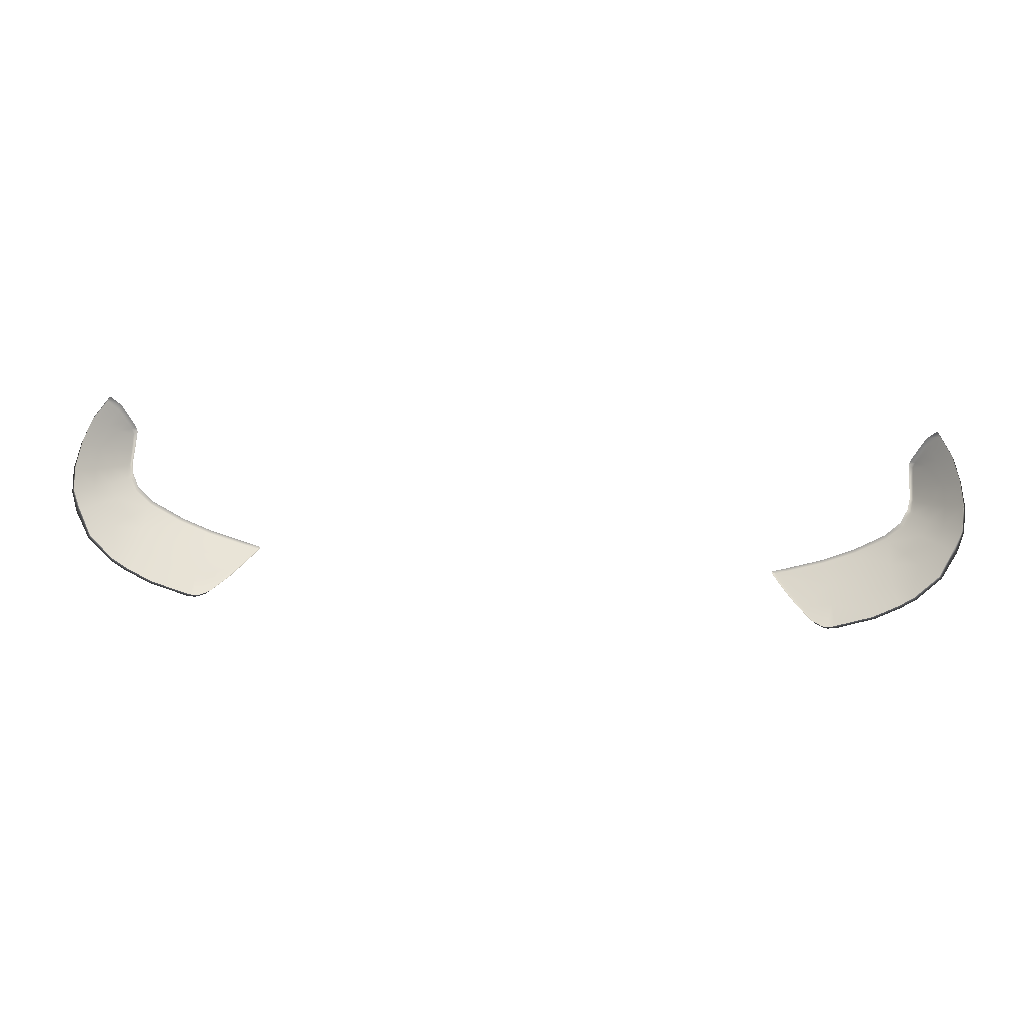
<metadata>
{"format":"obj","ext":"obj","renderer":"f3d","projection":"perspective","resolution":1024,"background":"white","views":[{"elev":33.5,"azim":4.8,"up":"+Z"}]}
</metadata>
<code>
g model_car_81_matte_backlight_LOD1
v 0.5276 0.8301 -1.904
v 0.5768 0.8241 -1.891
v 0.5735 0.8649 -1.877
v 0.5062 0.8694 -1.898
v 0.5214 0.8305 -1.905
v 0.5003 0.8697 -1.899
v 0.5144 0.8306 -1.9
v 0.4933 0.8699 -1.896
v 0.4801 0.9142 -1.897
v 0.4732 0.9151 -1.892
v 0.482 0.9162 -1.896
v 0.474 0.9186 -1.892
v 0.5384 0.7893 -1.902
v 0.5464 0.7895 -1.908
v 0.5418 0.7858 -1.902
v 0.5487 0.7872 -1.908
v 0.5038 0.9157 -1.888
v 0.4977 0.9174 -1.883
v 0.5603 0.9165 -1.86
v 0.5663 0.9145 -1.865
v 0.5141 0.9066 -1.887
v 0.5677 0.9052 -1.867
v 0.6223 0.9063 -1.843
v 0.6208 0.916 -1.84
v 0.6731 0.9183 -1.808
v 0.6751 0.9088 -1.81
v 0.7028 0.9202 -1.783
v 0.6995 0.9253 -1.783
v 0.715 0.9377 -1.765
v 0.7118 0.9426 -1.765
v 0.7185 0.9548 -1.749
v 0.7152 0.9588 -1.75
v 0.7185 0.9776 -1.729
v 0.7153 0.9814 -1.73
v 0.7172 0.9975 -1.706
v 0.7144 1 -1.708
v 0.7171 1.001 -1.697
v 0.7193 0.9993 -1.696
v 0.7238 1.001 -1.682
v 0.7254 0.9985 -1.683
v 0.6938 0.9272 -1.778
v 0.7058 0.9442 -1.76
v 0.6675 0.9204 -1.803
v 0.615 0.9181 -1.835
v 0.7094 0.9598 -1.745
v 0.7082 0.9832 -1.724
v 0.7065 1.003 -1.703
v 0.7085 1.003 -1.695
v 0.7174 1.003 -1.675
v 0.7366 0.999 -1.654
v 0.7307 1.002 -1.646
v 0.7519 0.9915 -1.635
v 0.7467 0.9948 -1.626
v 0.7729 0.9557 -1.655
v 0.7685 0.9588 -1.658
v 0.7808 0.9237 -1.686
v 0.7858 0.9195 -1.682
v 0.7874 0.8869 -1.716
v 0.7929 0.8815 -1.713
v 0.7844 0.8544 -1.744
v 0.7899 0.8478 -1.742
v 0.7735 0.8318 -1.769
v 0.7788 0.8247 -1.768
v 0.7506 0.9893 -1.642
v 0.769 0.9559 -1.648
v 0.7819 0.92 -1.675
v 0.7889 0.881 -1.707
v 0.7862 0.8474 -1.736
v 0.7737 0.8253 -1.758
v 0.7543 0.7965 -1.803
v 0.75 0.7956 -1.799
v 0.7141 0.7797 -1.839
v 0.7083 0.7889 -1.839
v 0.6881 0.7755 -1.856
v 0.6859 0.7853 -1.853
v 0.6439 0.7819 -1.876
v 0.6466 0.7722 -1.879
v 0.748 0.8046 -1.805
v 0.6837 0.7747 -1.852
v 0.6424 0.7713 -1.875
v 0.7095 0.779 -1.835
v 0.5801 0.7732 -1.905
v 0.5795 0.7826 -1.902
v 0.5678 0.7849 -1.905
v 0.5664 0.7754 -1.908
v 0.5758 0.7724 -1.901
v 0.5609 0.7745 -1.904
v 0.5602 0.7777 -1.909
v 0.5552 0.7772 -1.904
v 0.5519 0.794 -1.906
v 0.5768 0.8241 -1.891
v 0.6326 0.8245 -1.864
v 0.6766 0.8283 -1.841
v 0.6285 0.8644 -1.853
v 0.4908 0.9062 -1.896
v 0.7209 0.8419 -1.807
v 0.7499 0.8623 -1.774
v 0.7606 0.8826 -1.752
v 0.7635 0.9101 -1.729
v 0.759 0.9419 -1.702
v 0.75 0.9722 -1.675
v 0.7003 0.8749 -1.808
v 0.6755 0.8683 -1.828
v 0.7266 0.8897 -1.78
v 0.7381 0.9085 -1.759
v 0.7414 0.9312 -1.74
v 0.7394 0.9579 -1.716
v 0.7344 0.9834 -1.691
v 0.7383 0.9948 -1.659
v -0.5276 0.8301 -1.904
v -0.5062 0.8694 -1.898
v -0.5735 0.8649 -1.877
v -0.5768 0.8241 -1.891
v -0.5214 0.8305 -1.905
v -0.5003 0.8697 -1.899
v -0.5144 0.8306 -1.9
v -0.4933 0.8699 -1.896
v -0.4801 0.9142 -1.897
v -0.4732 0.9151 -1.892
v -0.482 0.9162 -1.896
v -0.474 0.9186 -1.892
v -0.5384 0.7893 -1.902
v -0.5464 0.7895 -1.908
v -0.5418 0.7858 -1.902
v -0.5487 0.7872 -1.908
v -0.5038 0.9157 -1.888
v -0.4977 0.9174 -1.883
v -0.5603 0.9165 -1.86
v -0.5663 0.9145 -1.865
v -0.5141 0.9066 -1.887
v -0.5677 0.9052 -1.867
v -0.6222 0.9063 -1.843
v -0.6208 0.916 -1.84
v -0.6731 0.9183 -1.808
v -0.6751 0.9088 -1.81
v -0.7028 0.9202 -1.783
v -0.6995 0.9253 -1.783
v -0.715 0.9377 -1.765
v -0.7118 0.9426 -1.765
v -0.7185 0.9548 -1.749
v -0.7152 0.9588 -1.75
v -0.7185 0.9776 -1.729
v -0.7153 0.9814 -1.73
v -0.7172 0.9975 -1.706
v -0.7144 1 -1.708
v -0.7171 1.001 -1.697
v -0.7193 0.9993 -1.696
v -0.7238 1.001 -1.682
v -0.7254 0.9985 -1.683
v -0.6938 0.9272 -1.778
v -0.7058 0.9442 -1.76
v -0.6675 0.9204 -1.803
v -0.615 0.9181 -1.835
v -0.7094 0.9598 -1.745
v -0.7082 0.9832 -1.724
v -0.7065 1.003 -1.703
v -0.7085 1.003 -1.695
v -0.7174 1.003 -1.675
v -0.7366 0.999 -1.654
v -0.7307 1.002 -1.646
v -0.7519 0.9915 -1.635
v -0.7467 0.9948 -1.626
v -0.7729 0.9557 -1.655
v -0.7685 0.9588 -1.658
v -0.7808 0.9237 -1.686
v -0.7858 0.9195 -1.682
v -0.7874 0.8869 -1.716
v -0.7929 0.8815 -1.713
v -0.7844 0.8544 -1.744
v -0.7899 0.8478 -1.742
v -0.7735 0.8318 -1.769
v -0.7789 0.8247 -1.768
v -0.7506 0.9893 -1.642
v -0.769 0.9559 -1.648
v -0.7819 0.92 -1.675
v -0.7889 0.881 -1.707
v -0.7862 0.8474 -1.736
v -0.7737 0.8253 -1.758
v -0.7543 0.7965 -1.803
v -0.75 0.7956 -1.799
v -0.7141 0.7797 -1.839
v -0.7083 0.7889 -1.839
v -0.6881 0.7755 -1.856
v -0.6859 0.7853 -1.853
v -0.6439 0.7819 -1.876
v -0.6466 0.7722 -1.879
v -0.748 0.8046 -1.805
v -0.6837 0.7747 -1.852
v -0.6424 0.7713 -1.875
v -0.7095 0.779 -1.835
v -0.5801 0.7732 -1.905
v -0.5795 0.7826 -1.902
v -0.5678 0.7849 -1.905
v -0.5664 0.7754 -1.908
v -0.5758 0.7724 -1.901
v -0.5609 0.7745 -1.904
v -0.5602 0.7777 -1.909
v -0.5552 0.7772 -1.904
v -0.5519 0.794 -1.906
v -0.5768 0.8241 -1.891
v -0.6326 0.8245 -1.864
v -0.6766 0.8283 -1.841
v -0.6285 0.8644 -1.853
v -0.4908 0.9062 -1.896
v -0.7209 0.8419 -1.807
v -0.7499 0.8623 -1.774
v -0.7606 0.8826 -1.752
v -0.7635 0.9101 -1.729
v -0.759 0.9419 -1.702
v -0.75 0.9722 -1.675
v -0.7003 0.8749 -1.808
v -0.6755 0.8683 -1.828
v -0.7266 0.8897 -1.78
v -0.7381 0.9085 -1.759
v -0.7414 0.9312 -1.74
v -0.7394 0.9579 -1.716
v -0.7344 0.9834 -1.691
v -0.7383 0.9948 -1.659
g model_car_81_matte_backlight_LOD1_0
f 3 2 1
f 4 3 1
f 4 1 5
f 6 4 5
f 6 5 7
f 8 6 7
f 9 6 8
f 10 9 8
f 11 9 10
f 12 11 10
f 7 5 13
f 5 14 13
f 5 1 14
f 13 14 15
f 14 16 15
f 17 11 12
f 18 17 12
f 18 19 17
f 19 20 17
f 17 20 21
f 17 21 11
f 20 22 21
f 23 22 20
f 24 23 20
f 24 20 19
f 23 24 25
f 26 23 25
f 26 25 27
f 25 28 27
f 27 28 29
f 28 30 29
f 29 30 31
f 30 32 31
f 31 32 33
f 32 34 33
f 33 34 35
f 34 36 35
f 36 37 35
f 37 38 35
f 37 39 38
f 39 40 38
f 30 28 41
f 42 30 41
f 32 30 42
f 41 28 43
f 28 25 43
f 43 25 44
f 25 24 44
f 34 32 45
f 45 32 42
f 46 34 45
f 44 24 19
f 37 36 47
f 47 36 46
f 48 37 47
f 36 34 46
f 39 37 48
f 49 39 48
f 50 39 49
f 51 50 49
f 52 50 51
f 53 52 51
f 54 52 53
f 52 54 55
f 55 54 56
f 54 57 56
f 58 56 57
f 59 58 57
f 60 58 59
f 61 60 59
f 62 60 61
f 63 62 61
f 64 52 55
f 52 64 50
f 65 54 53
f 57 54 65
f 59 57 66
f 66 57 65
f 67 59 66
f 61 59 67
f 68 61 67
f 63 61 68
f 69 63 68
f 70 63 69
f 62 63 70
f 71 70 69
f 72 70 71
f 72 73 70
f 72 74 73
f 74 75 73
f 75 74 76
f 74 77 76
f 73 78 70
f 77 74 79
f 80 77 79
f 81 72 71
f 74 72 81
f 79 74 81
f 78 62 70
f 77 82 76
f 82 77 80
f 82 83 76
f 84 83 82
f 85 84 82
f 85 82 86
f 86 82 80
f 87 85 86
f 88 85 87
f 88 84 85
f 89 88 87
f 16 88 89
f 15 16 89
f 90 84 88
f 16 90 88
f 14 90 16
f 1 90 14
f 90 2 84
f 1 2 90
f 84 91 83
f 83 91 76
f 91 92 76
f 76 92 75
f 92 93 75
f 91 3 92
f 3 94 92
f 93 92 94
f 94 3 22
f 23 94 22
f 21 22 3
f 21 3 95
f 21 95 11
f 11 95 9
f 9 95 6
f 95 4 6
f 4 95 3
f 75 93 73
f 73 93 96
f 78 73 96
f 62 78 96
f 97 62 96
f 60 62 97
f 98 60 97
f 58 60 98
f 99 58 98
f 56 58 99
f 100 56 99
f 56 100 101
f 55 56 101
f 97 96 102
f 103 102 96
f 102 103 26
f 93 103 96
f 104 102 26
f 104 97 102
f 98 97 104
f 27 104 26
f 105 104 27
f 105 98 104
f 99 98 105
f 29 105 27
f 106 105 29
f 106 99 105
f 100 99 106
f 31 106 29
f 107 106 31
f 107 100 106
f 33 107 31
f 107 33 35
f 108 107 35
f 100 107 108
f 101 100 108
f 101 108 40
f 109 101 40
f 109 40 39
f 50 109 39
f 64 109 50
f 55 101 109
f 64 55 109
f 108 35 38
f 40 108 38
f 103 93 94
f 103 94 23
f 26 103 23
f 112 111 110
f 113 112 110
f 110 111 114
f 111 115 114
f 114 115 116
f 115 117 116
f 115 118 117
f 118 119 117
f 118 120 119
f 120 121 119
f 114 116 122
f 123 114 122
f 110 114 123
f 123 122 124
f 125 123 124
f 120 126 121
f 126 127 121
f 128 127 126
f 129 128 126
f 129 126 130
f 130 126 120
f 131 129 130
f 131 132 129
f 132 133 129
f 129 133 128
f 133 132 134
f 132 135 134
f 134 135 136
f 137 134 136
f 137 136 138
f 139 137 138
f 139 138 140
f 141 139 140
f 141 140 142
f 143 141 142
f 143 142 144
f 145 143 144
f 146 145 144
f 147 146 144
f 148 146 147
f 149 148 147
f 137 139 150
f 139 151 150
f 139 141 151
f 137 150 152
f 134 137 152
f 134 152 153
f 133 134 153
f 141 143 154
f 141 154 151
f 143 155 154
f 143 145 155
f 133 153 128
f 145 146 156
f 145 156 155
f 146 157 156
f 146 148 157
f 148 158 157
f 148 159 158
f 159 160 158
f 159 161 160
f 161 162 160
f 161 163 162
f 163 161 164
f 163 164 165
f 166 163 165
f 165 167 166
f 167 168 166
f 167 169 168
f 169 170 168
f 169 171 170
f 171 172 170
f 161 173 164
f 173 161 159
f 163 174 162
f 163 166 174
f 166 168 175
f 166 175 174
f 168 176 175
f 168 170 176
f 170 177 176
f 170 172 177
f 172 178 177
f 172 179 178
f 172 171 179
f 179 180 178
f 179 181 180
f 182 181 179
f 183 181 182
f 184 183 182
f 183 184 185
f 186 183 185
f 187 182 179
f 183 186 188
f 186 189 188
f 181 190 180
f 183 188 190
f 181 183 190
f 171 187 179
f 191 186 185
f 186 191 189
f 192 191 185
f 192 193 191
f 193 194 191
f 191 194 195
f 191 195 189
f 194 196 195
f 194 197 196
f 193 197 194
f 197 198 196
f 197 125 198
f 125 124 198
f 199 125 197
f 193 199 197
f 199 123 125
f 199 110 123
f 113 199 193
f 113 110 199
f 200 193 192
f 200 192 185
f 201 200 185
f 201 185 184
f 202 201 184
f 112 200 201
f 203 112 201
f 201 202 203
f 112 203 131
f 203 132 131
f 131 130 112
f 112 130 204
f 204 130 120
f 204 120 118
f 204 118 115
f 111 204 115
f 204 111 112
f 202 184 182
f 202 182 205
f 182 187 205
f 187 171 205
f 171 206 205
f 171 169 206
f 169 207 206
f 169 167 207
f 167 208 207
f 167 165 208
f 165 209 208
f 209 165 210
f 165 164 210
f 205 206 211
f 211 212 205
f 212 211 135
f 212 202 205
f 211 213 135
f 206 213 211
f 206 207 213
f 213 136 135
f 213 214 136
f 207 214 213
f 207 208 214
f 214 138 136
f 214 215 138
f 208 215 214
f 208 209 215
f 215 140 138
f 215 216 140
f 209 216 215
f 216 142 140
f 142 216 144
f 216 217 144
f 209 210 217
f 216 209 217
f 144 217 147
f 217 149 147
f 217 210 149
f 210 218 149
f 149 218 148
f 218 159 148
f 218 173 159
f 164 173 218
f 210 164 218
f 202 212 203
f 203 212 132
f 212 135 132

</code>
